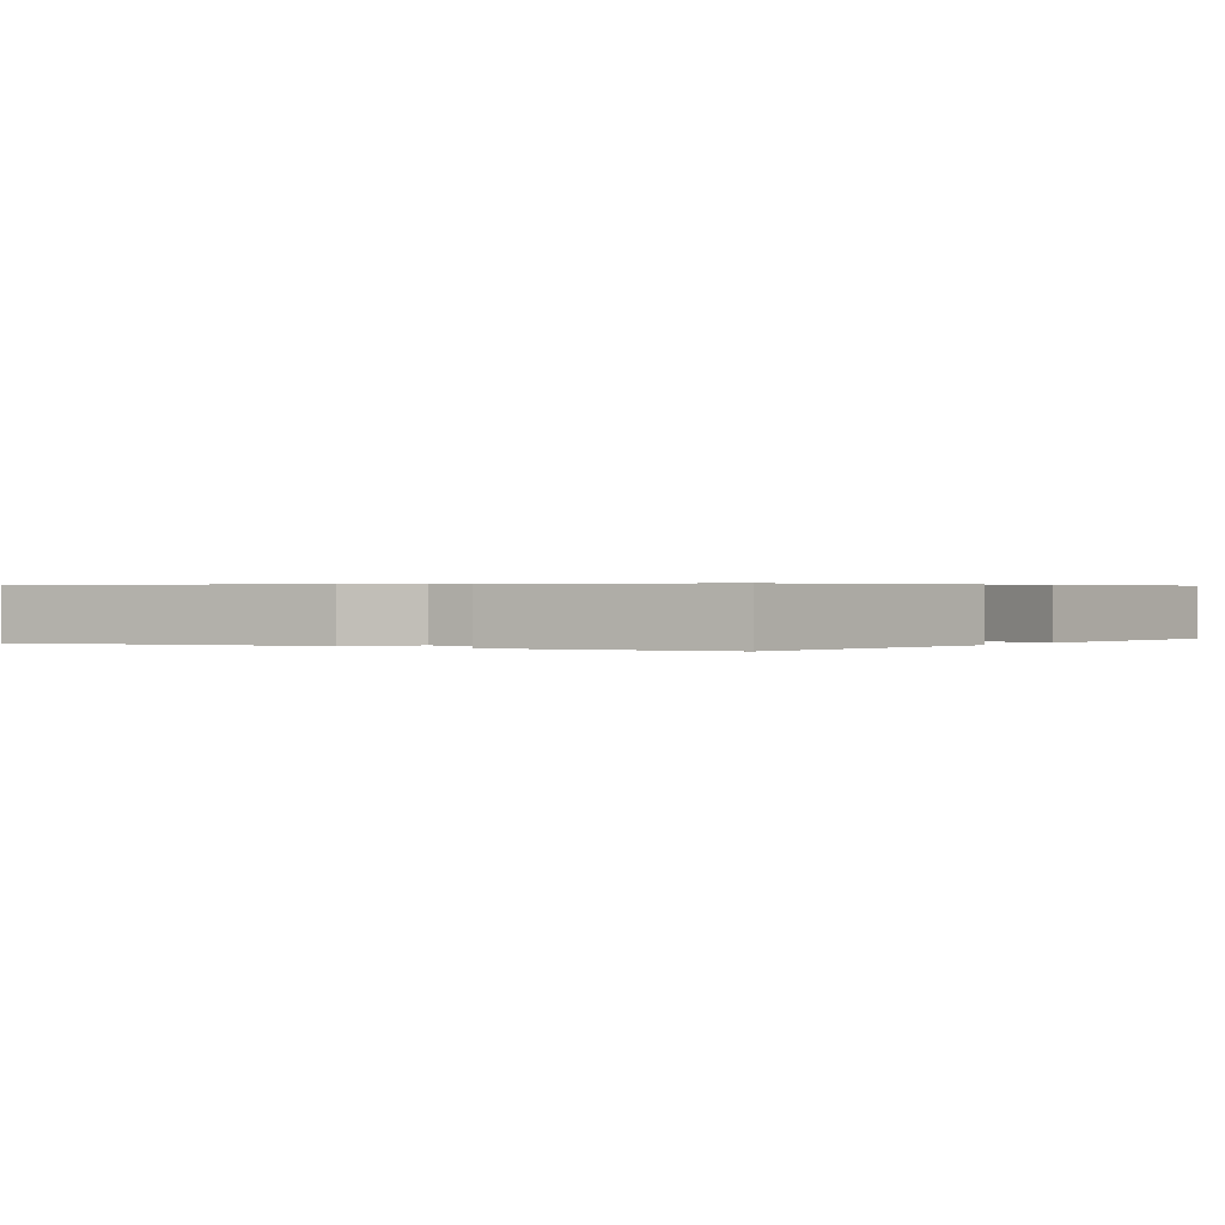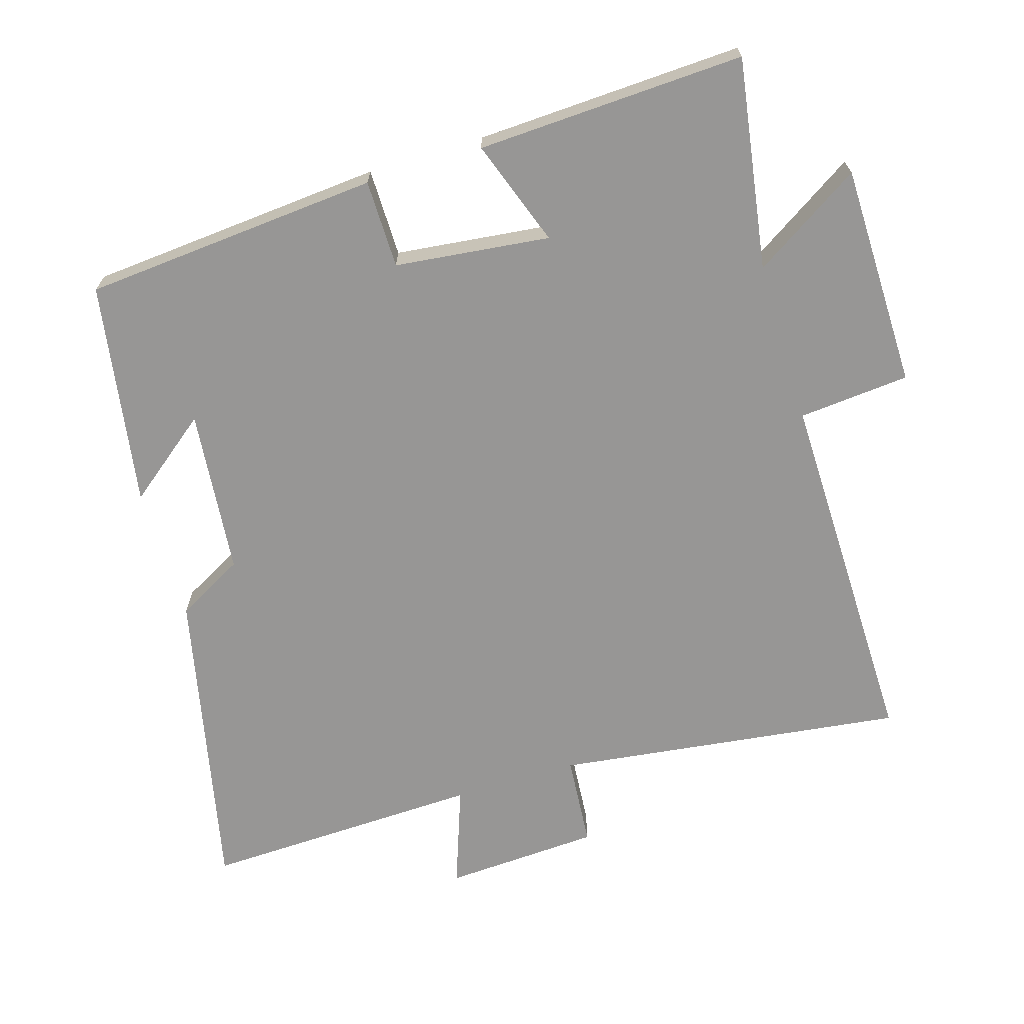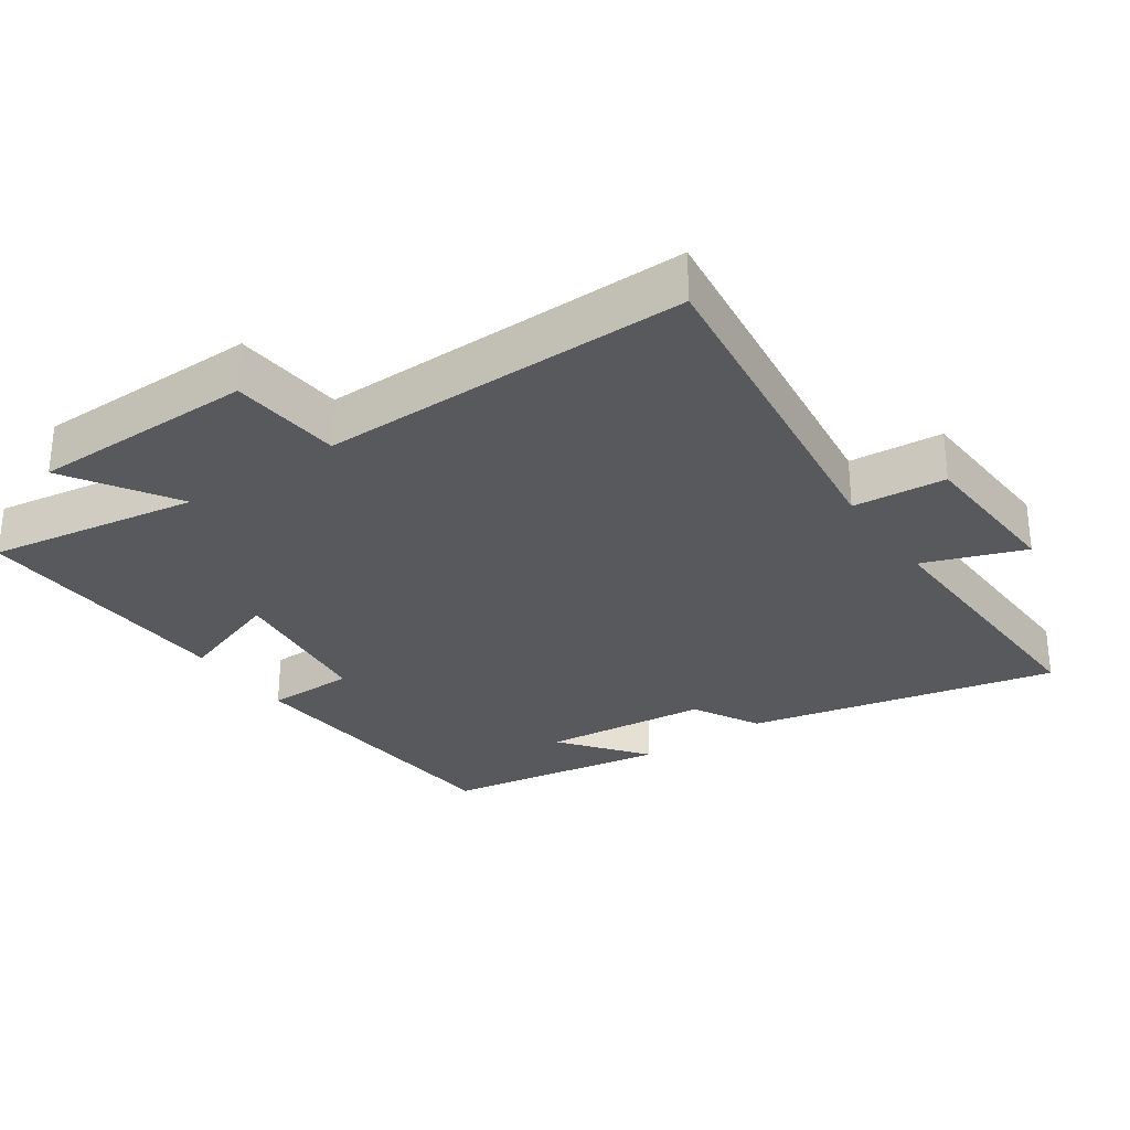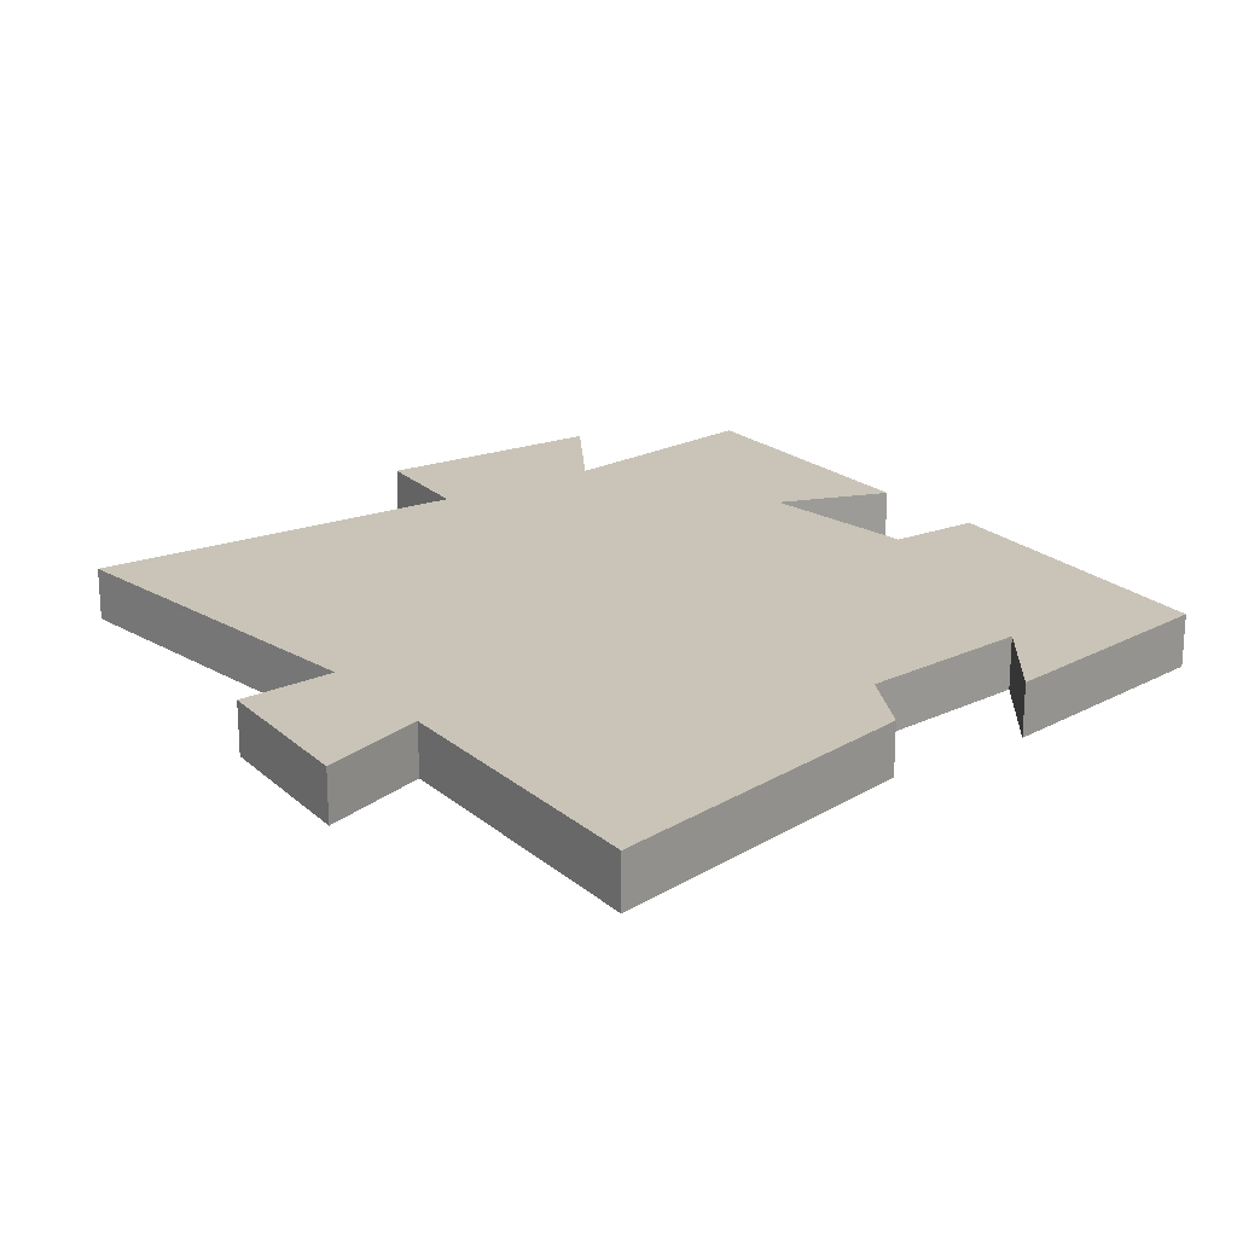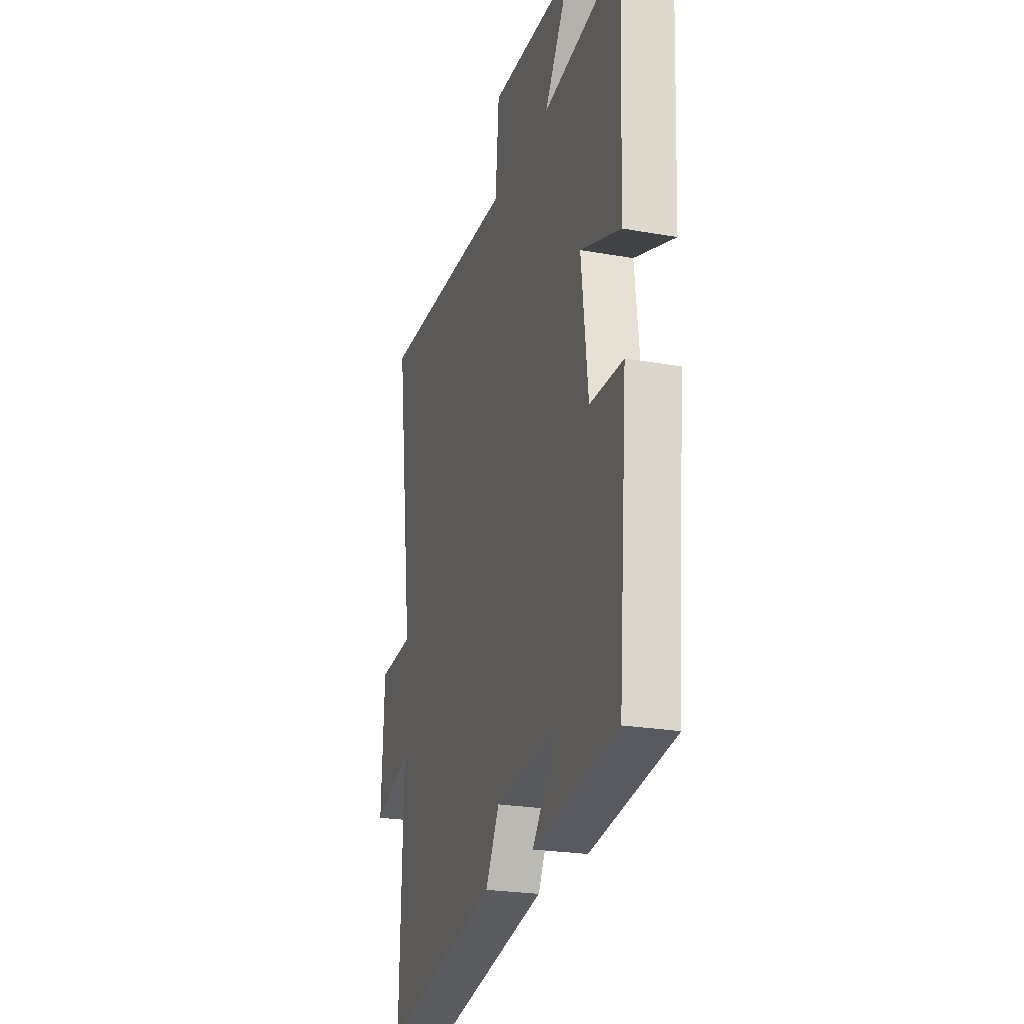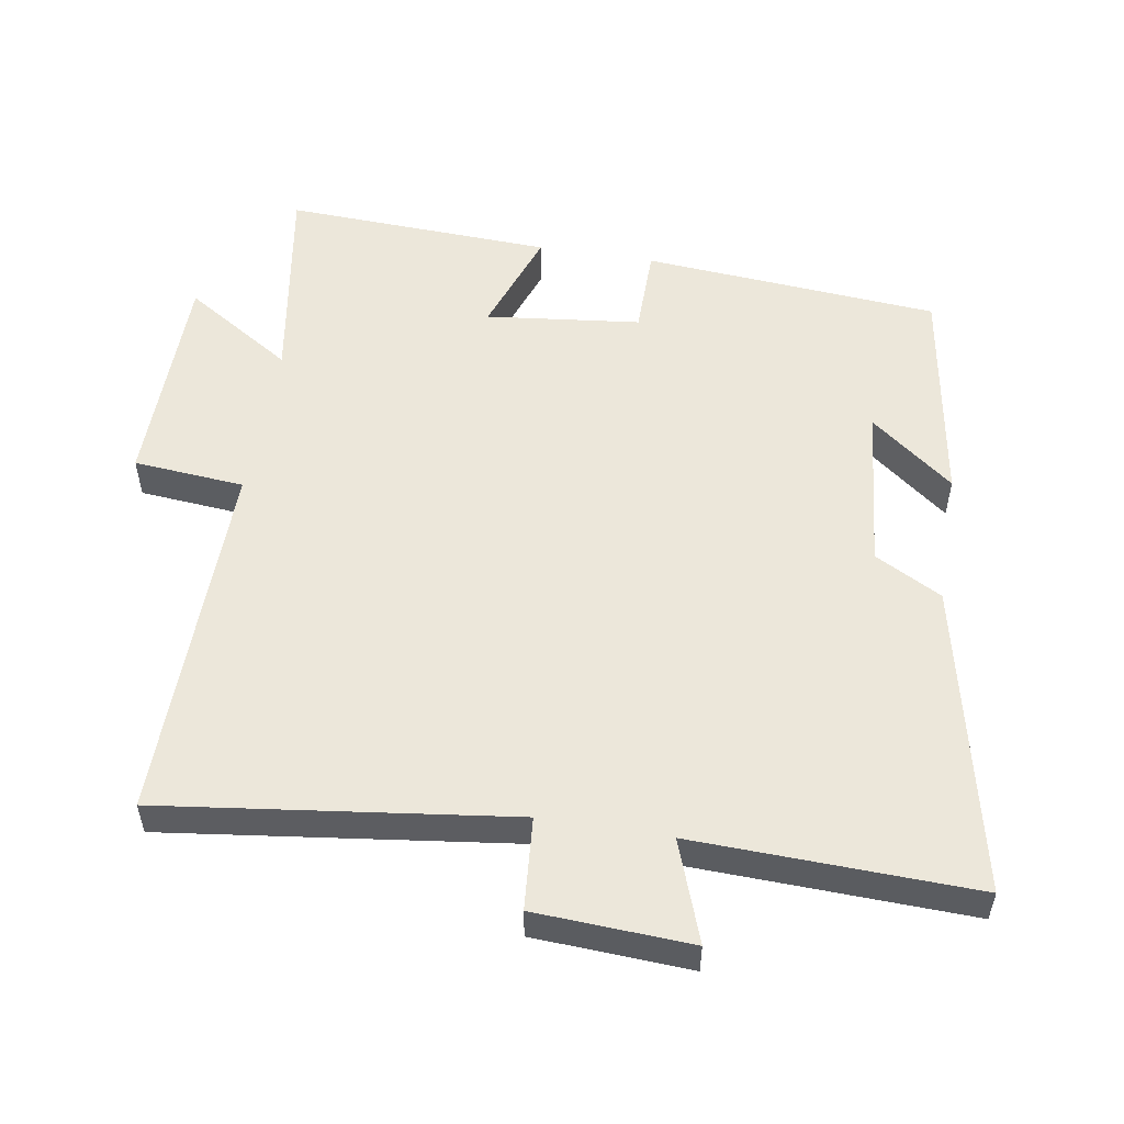
<metadata>
{"format":"obj","ext":"obj","renderer":"f3d","projection":"perspective","resolution":1024,"background":"white","views":[{"elev":0.4,"azim":-143.7,"up":"+Y"},{"elev":-68.0,"azim":-73.0,"up":"+Y"},{"elev":-29.6,"azim":34.6,"up":"+Y"},{"elev":20.0,"azim":144.4,"up":"+Y"},{"elev":-23.4,"azim":-106.8,"up":"+Z"},{"elev":53.7,"azim":99.4,"up":"+Y"}]}
</metadata>
<code>
v -0.465 0.07 -0.447
v -0.5 0.07 -0.014
v -0.371 0.07 -0.013
v -0.345 0.07 0.213
v -0.5 0.07 0.158
v -0.517 0.07 0.549
v -0.21 0.07 0.5
v -0.31 0.07 0.658
v 0.016 0.07 0.662
v 0.03 0.07 0.5
v 0.566 0.07 0.507
v 0.5 0.07 -0.003
v 0.635 0.07 -0.014
v 0.647 0.07 -0.242
v 0.5 0.07 -0.189
v 0.513 0.07 -0.599
v 0.062 0.07 -0.5
v 0.009 0.07 -0.402
v -0.233 0.07 -0.378
v -0.138 0.07 -0.5
v -0.465 0 -0.447
v -0.5 0 -0.014
v -0.371 0 -0.013
v -0.345 0 0.213
v -0.5 0 0.158
v -0.517 0 0.549
v -0.21 0 0.5
v -0.31 0 0.658
v 0.016 0 0.662
v 0.03 0 0.5
v 0.566 0 0.507
v 0.5 0 -0.003
v 0.635 0 -0.014
v 0.647 0 -0.242
v 0.5 0 -0.189
v 0.513 0 -0.599
v 0.062 0 -0.5
v 0.009 0 -0.402
v -0.233 0 -0.378
v -0.138 0 -0.5
f 19 20 1
f 15 16 17 18
f 15 18 19
f 12 13 14 15
f 12 15 19
f 10 11 12 19
f 7 8 9 10
f 7 10 19 1
f 4 5 6 7
f 3 4 7
f 1 2 3
f 1 3 7
f 21 40 39
f 38 37 36 35
f 39 38 35
f 35 34 33 32
f 39 35 32
f 39 32 31 30
f 30 29 28 27
f 21 39 30 27
f 27 26 25 24
f 27 24 23
f 23 22 21
f 27 23 21
f 1 21 22 2
f 2 22 23 3
f 3 23 24 4
f 4 24 25 5
f 5 25 26 6
f 6 26 27 7
f 7 27 28 8
f 8 28 29 9
f 9 29 30 10
f 10 30 31 11
f 11 31 32 12
f 12 32 33 13
f 13 33 34 14
f 14 34 35 15
f 15 35 36 16
f 16 36 37 17
f 17 37 38 18
f 18 38 39 19
f 19 39 40 20
f 20 40 21 1

</code>
